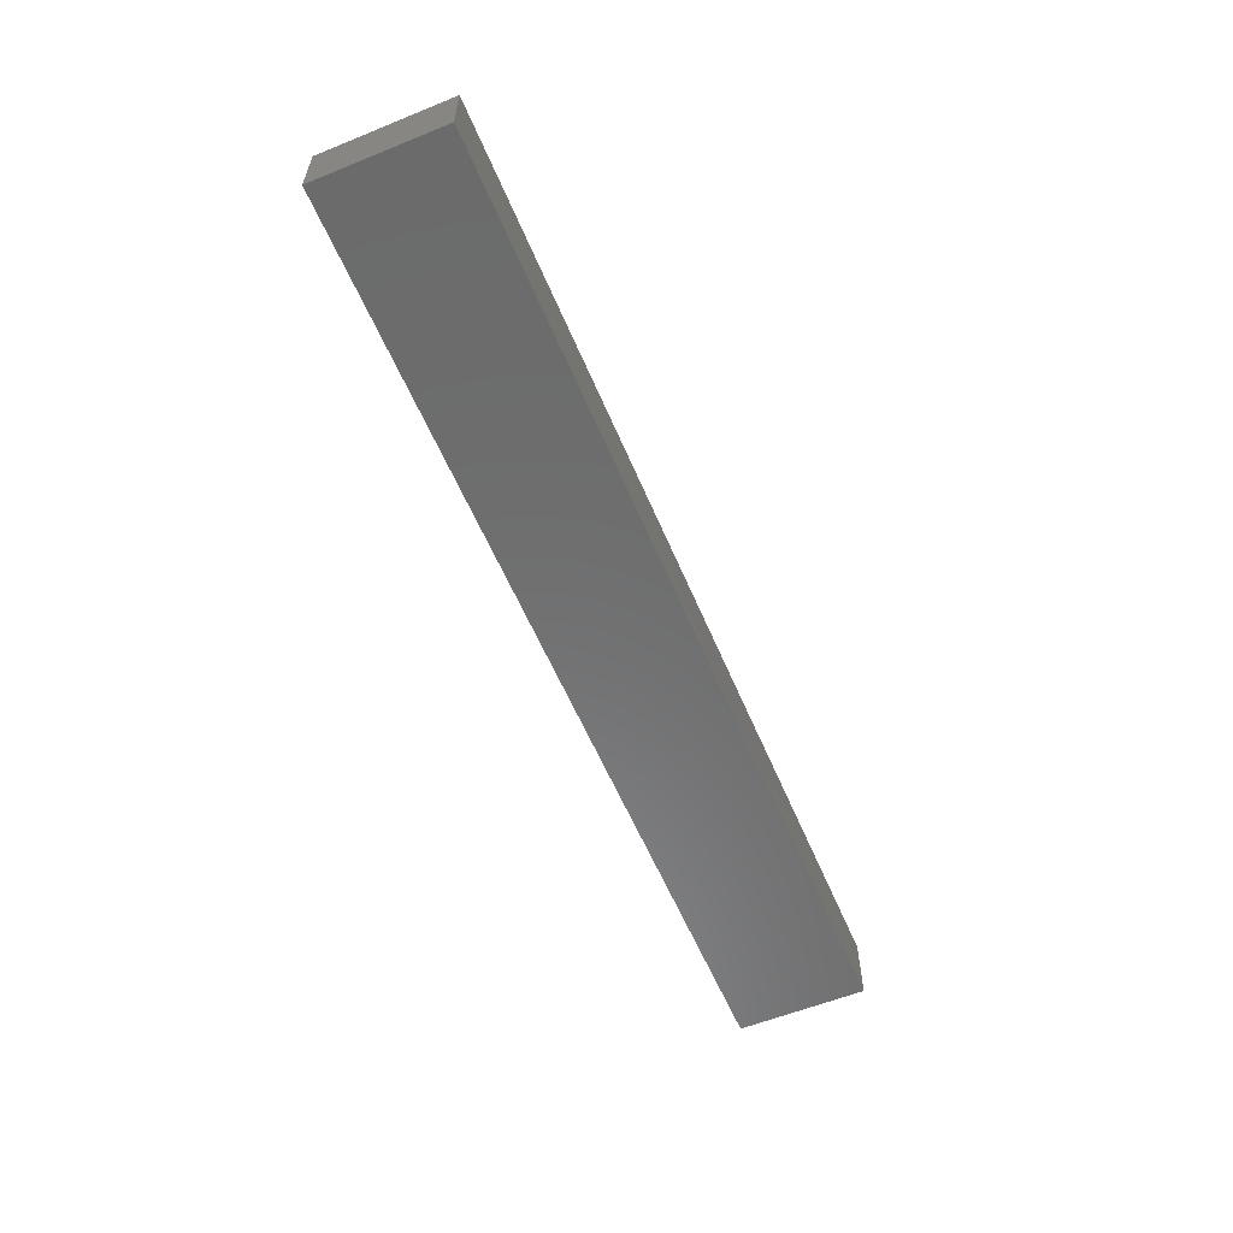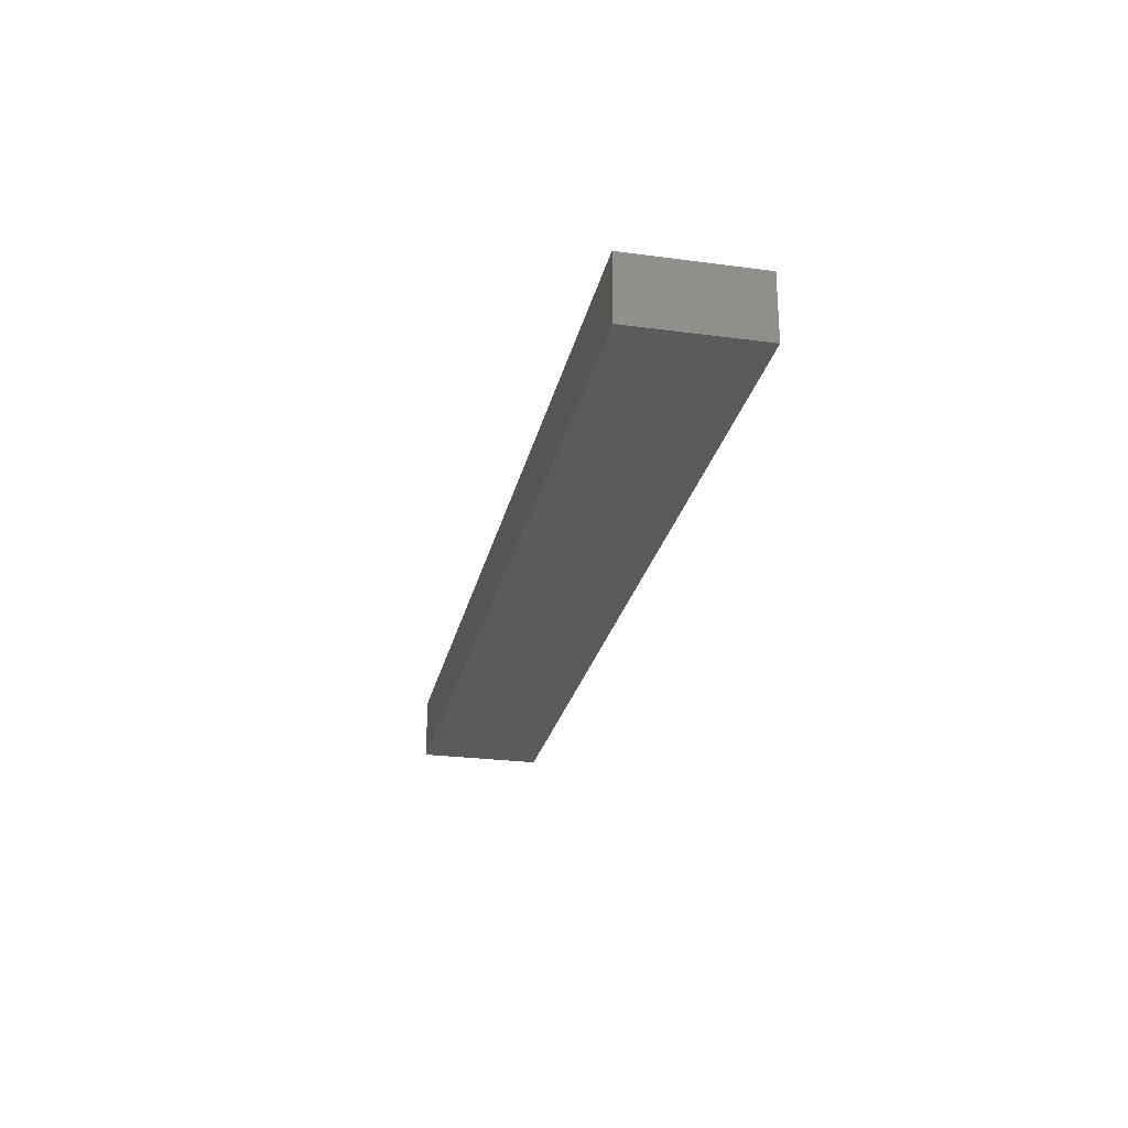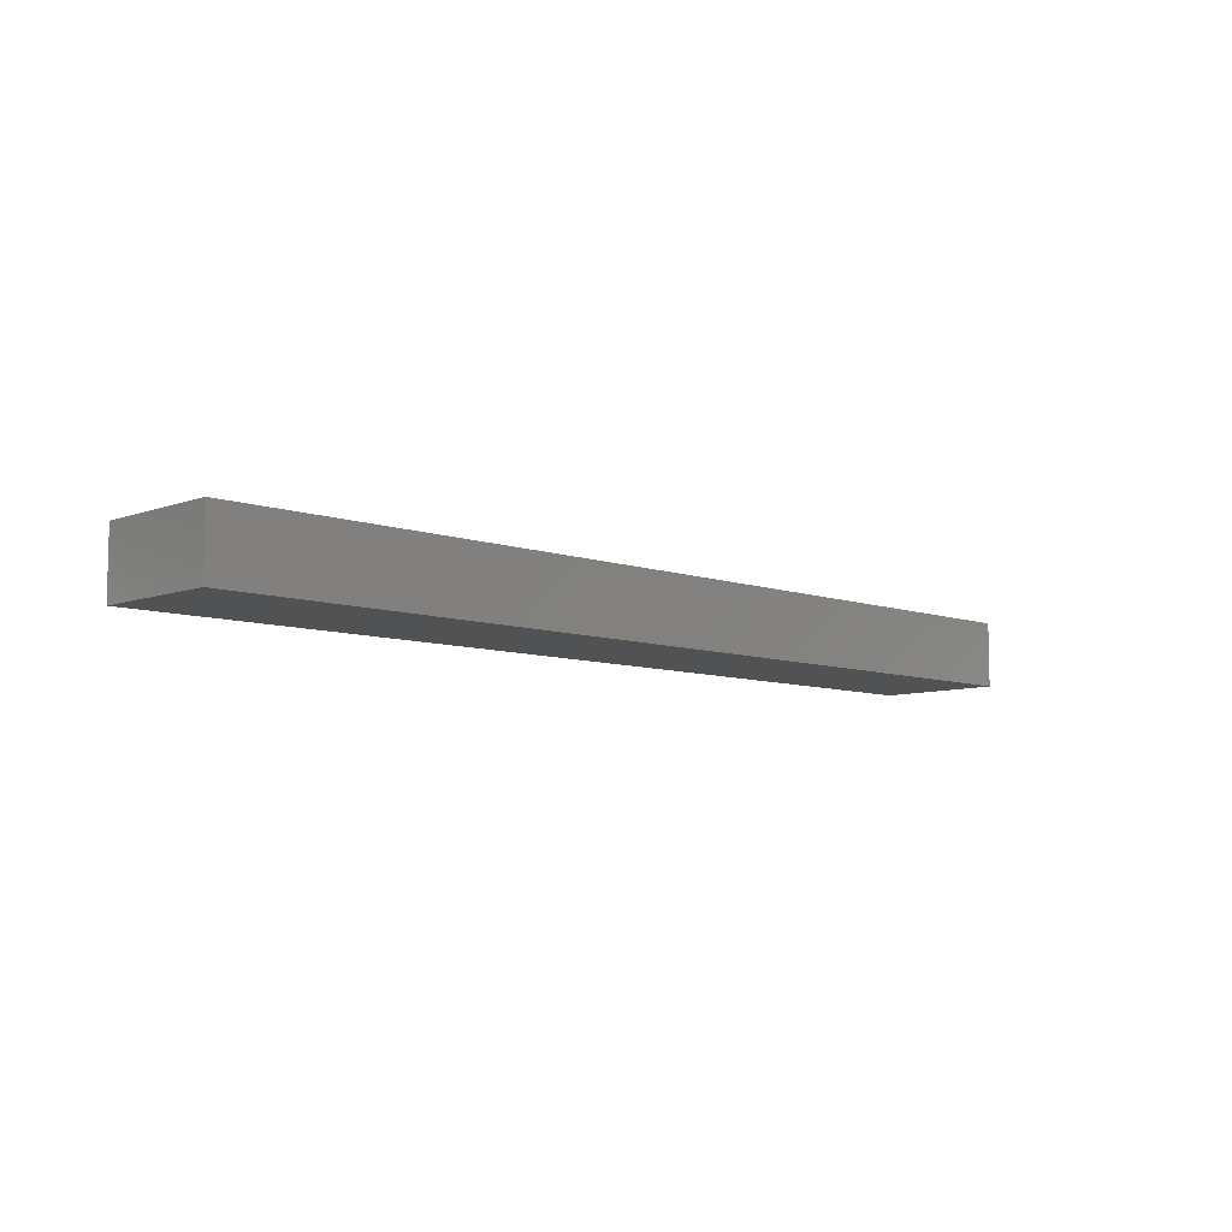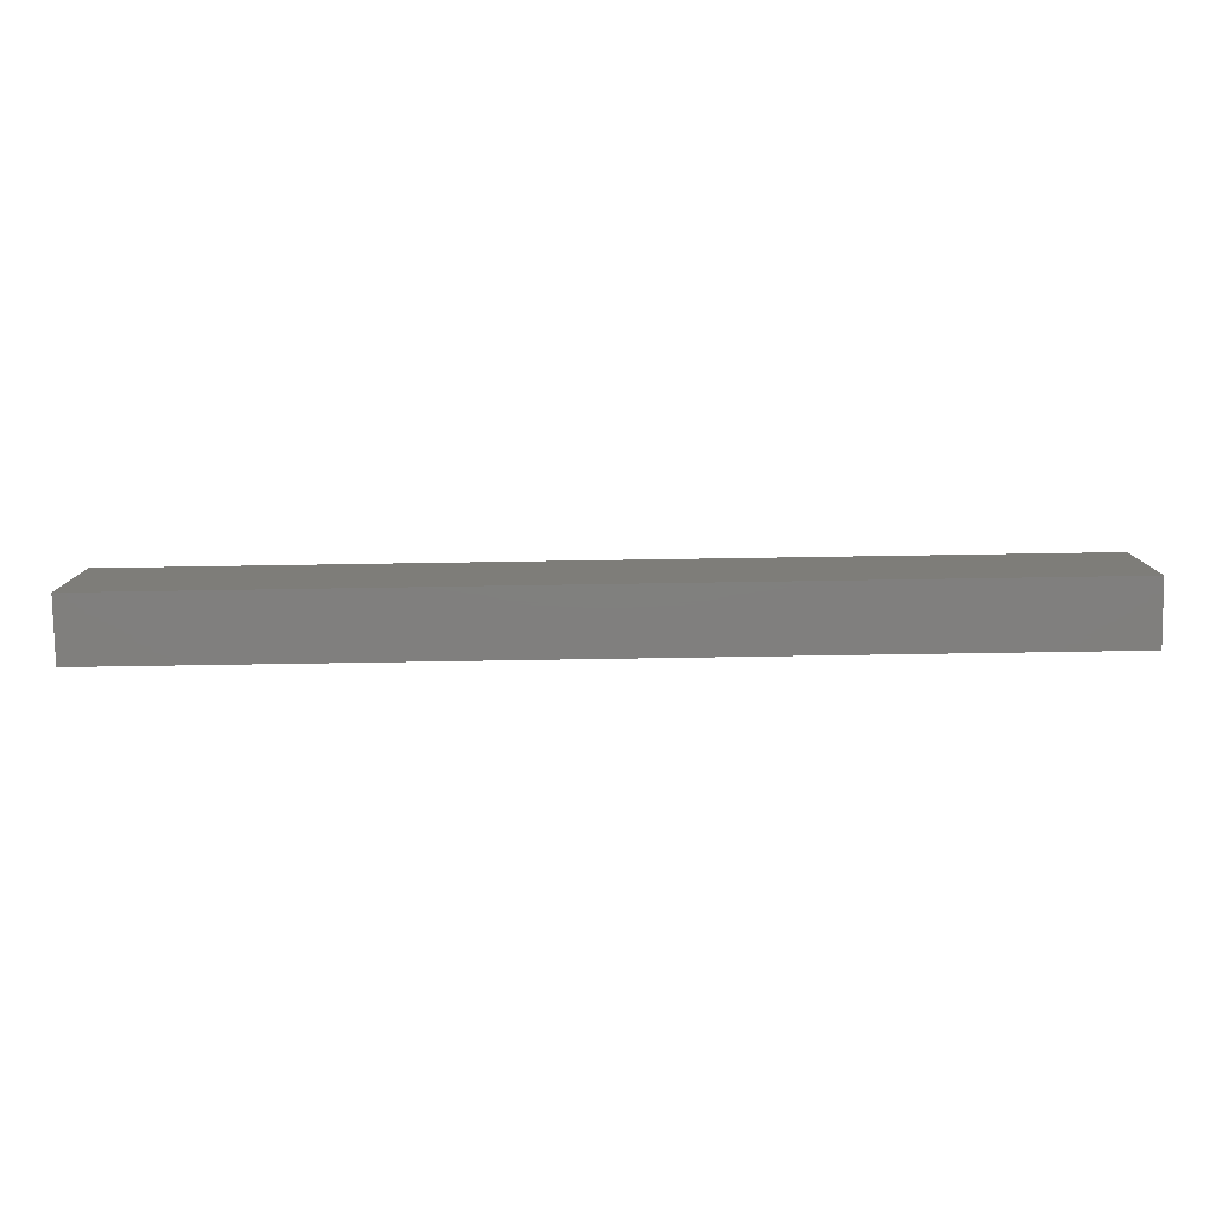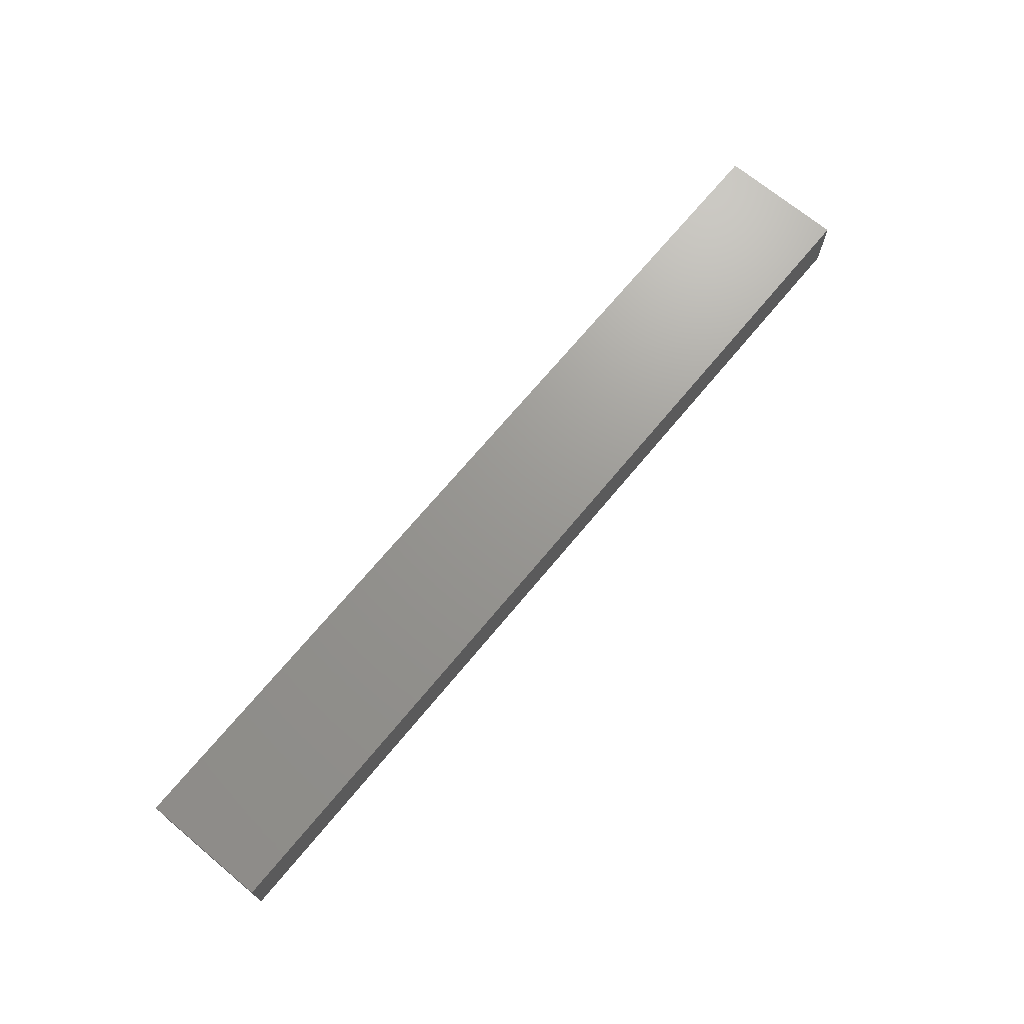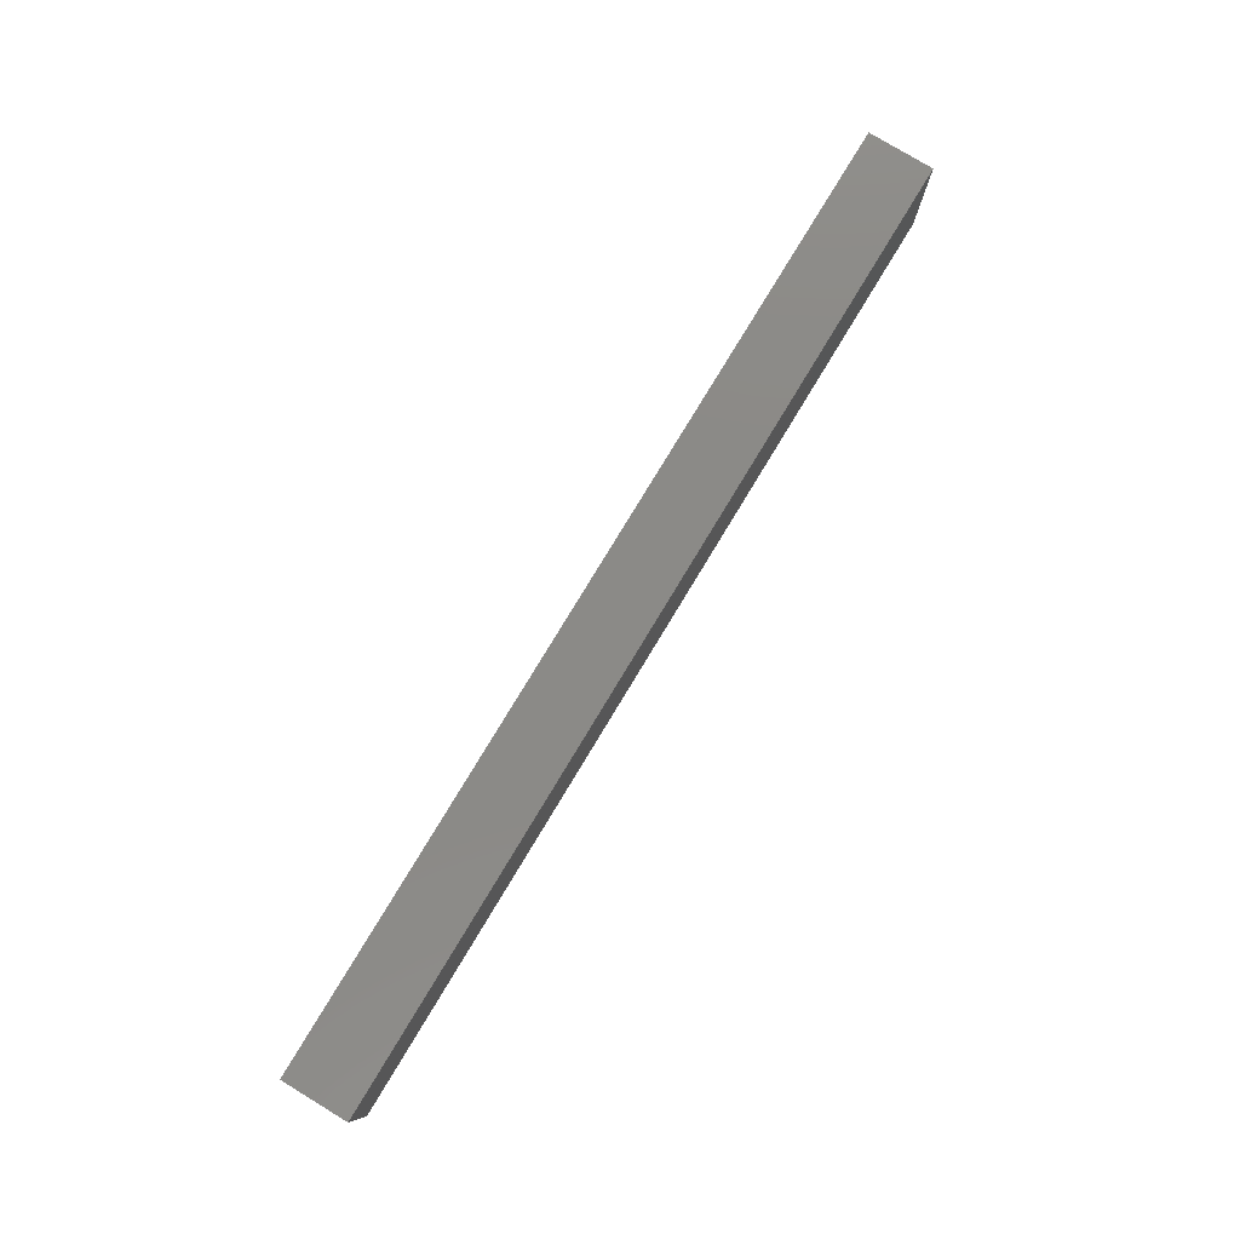
<metadata>
{"format":"stl","ext":"stl","renderer":"f3d","projection":"perspective","resolution":1024,"background":"white","views":[{"elev":-58.1,"azim":-67.3,"up":"+Y"},{"elev":-25.7,"azim":77.9,"up":"+Y"},{"elev":-8.0,"azim":-44.6,"up":"+Y"},{"elev":-79.6,"azim":-179.1,"up":"+Z"},{"elev":70.0,"azim":-50.3,"up":"+Y"},{"elev":79.1,"azim":-58.8,"up":"+Z"}]}
</metadata>
<code>
# stl→obj: 8 verts, 12 faces
v 0 25.01 3
v 22 23.5 3
v 22 25.01 3
v 0 23.5 3
v 0 23.5 0
v 22 25.01 0
v 22 23.5 0
v 0 25.01 0
f 1 2 3
f 2 1 4
f 5 6 7
f 6 5 8
f 5 2 4
f 2 5 7
f 2 6 3
f 6 2 7
f 6 1 3
f 1 6 8
f 5 1 8
f 1 5 4

</code>
